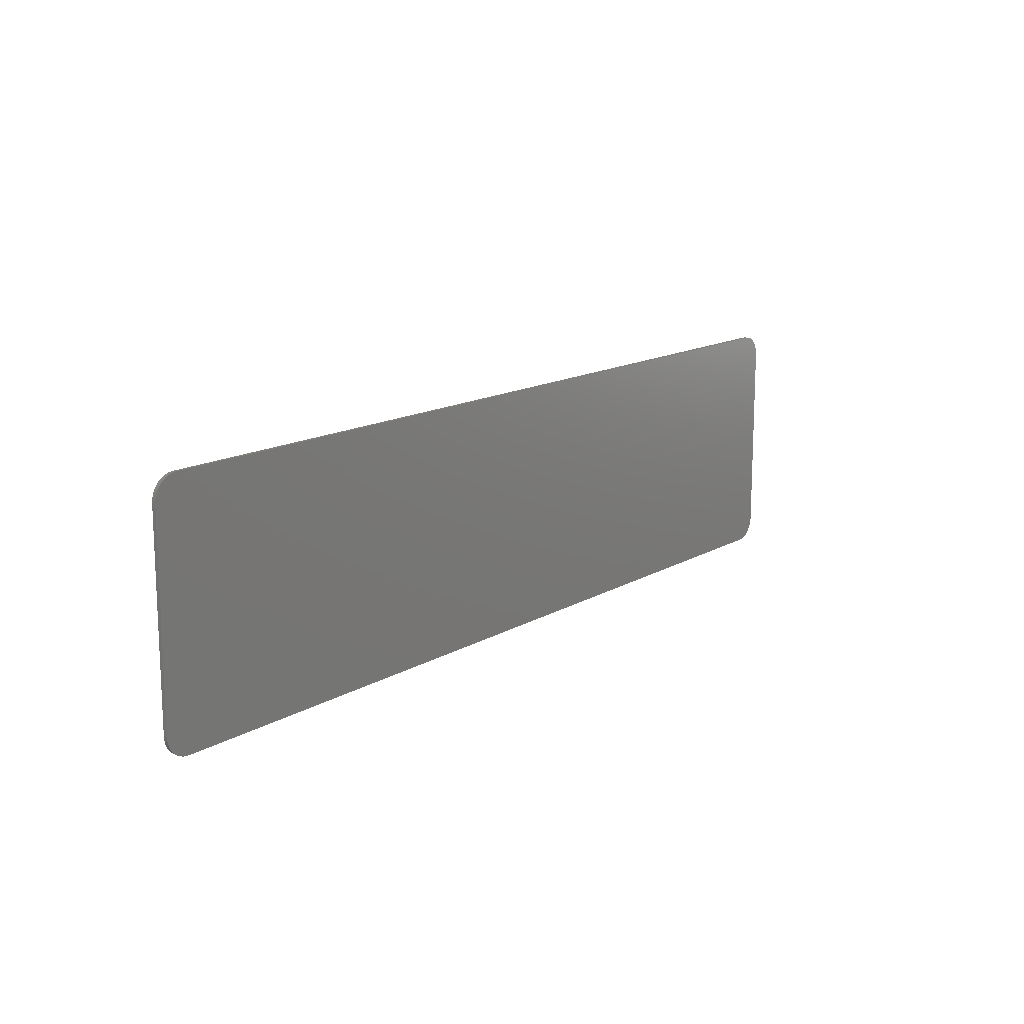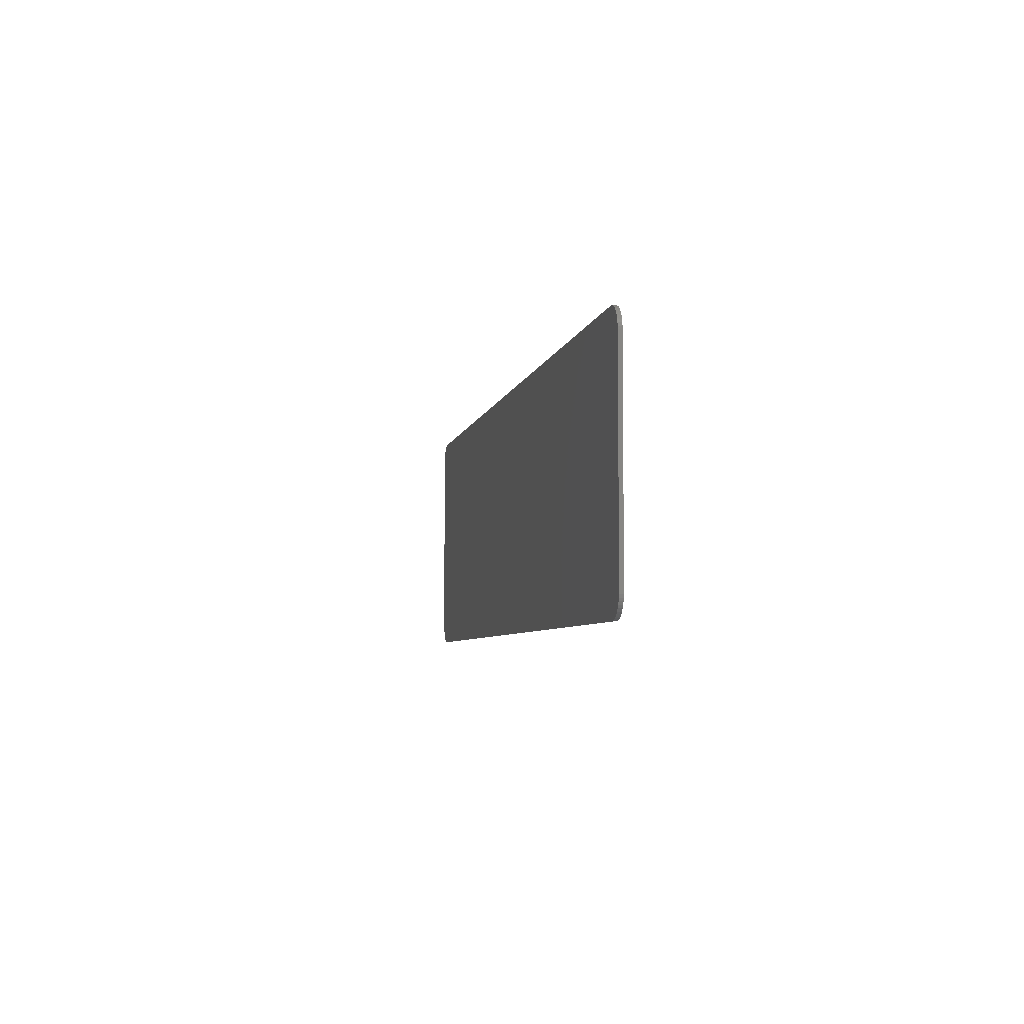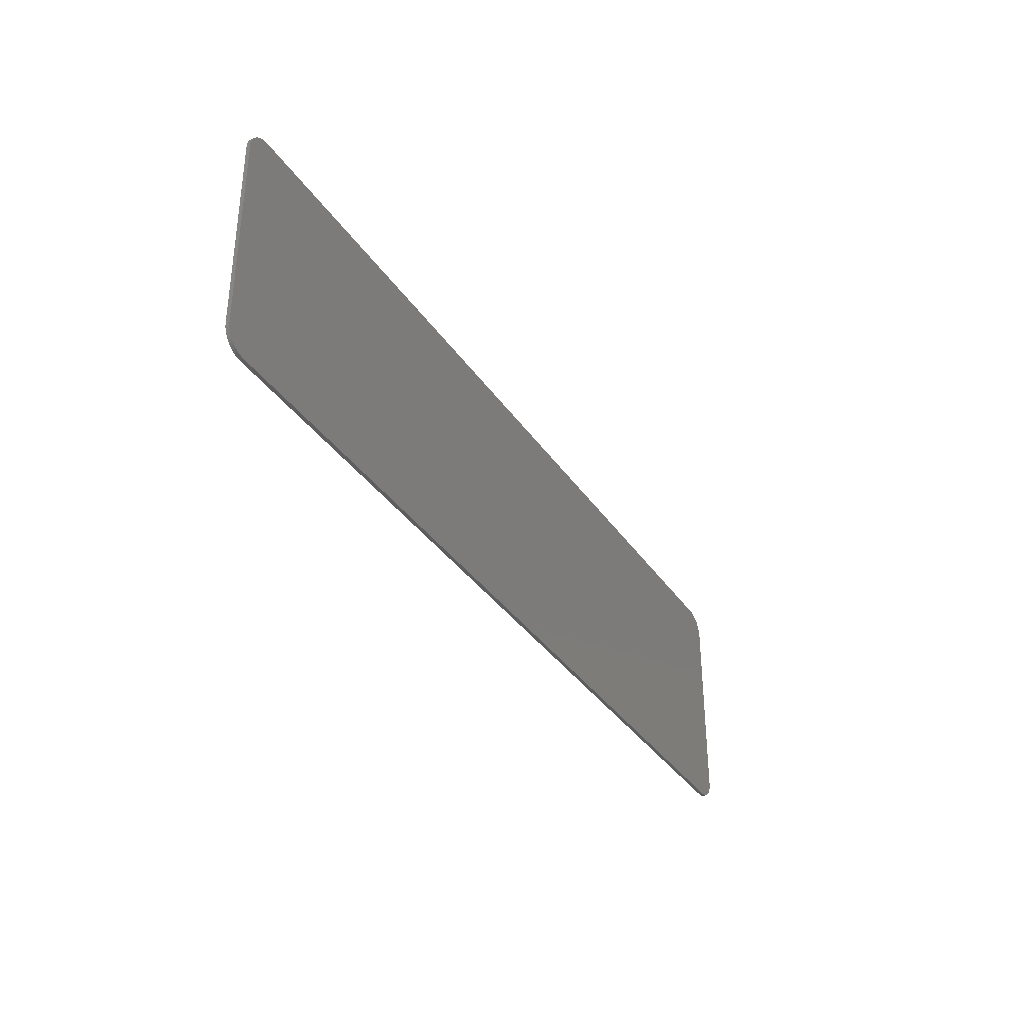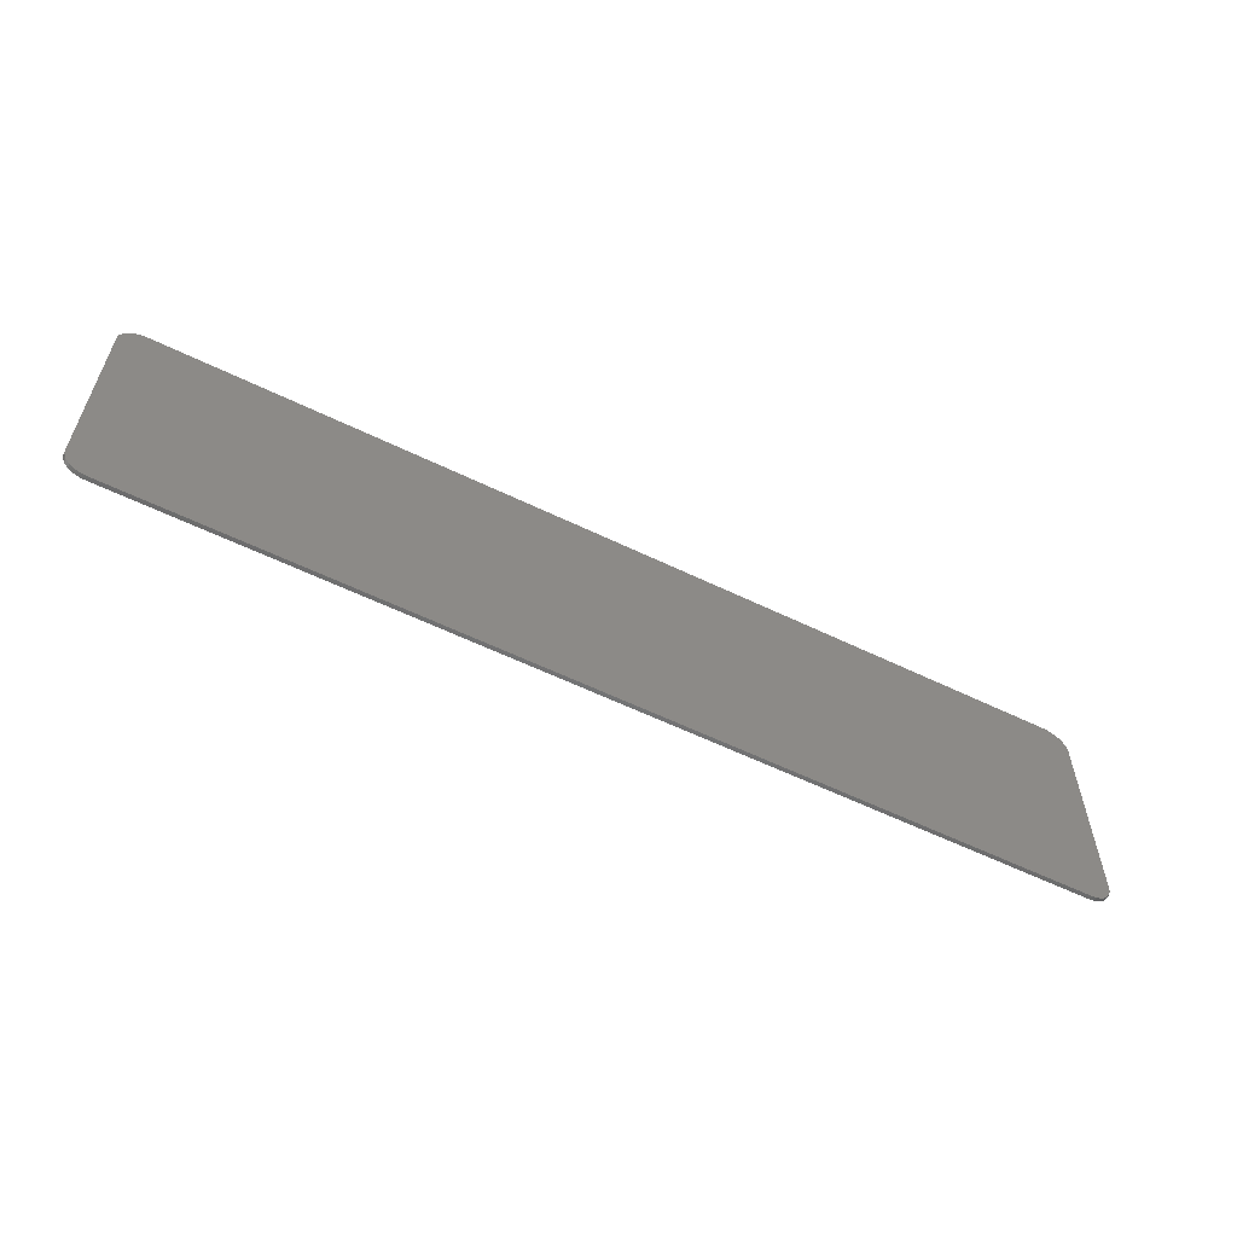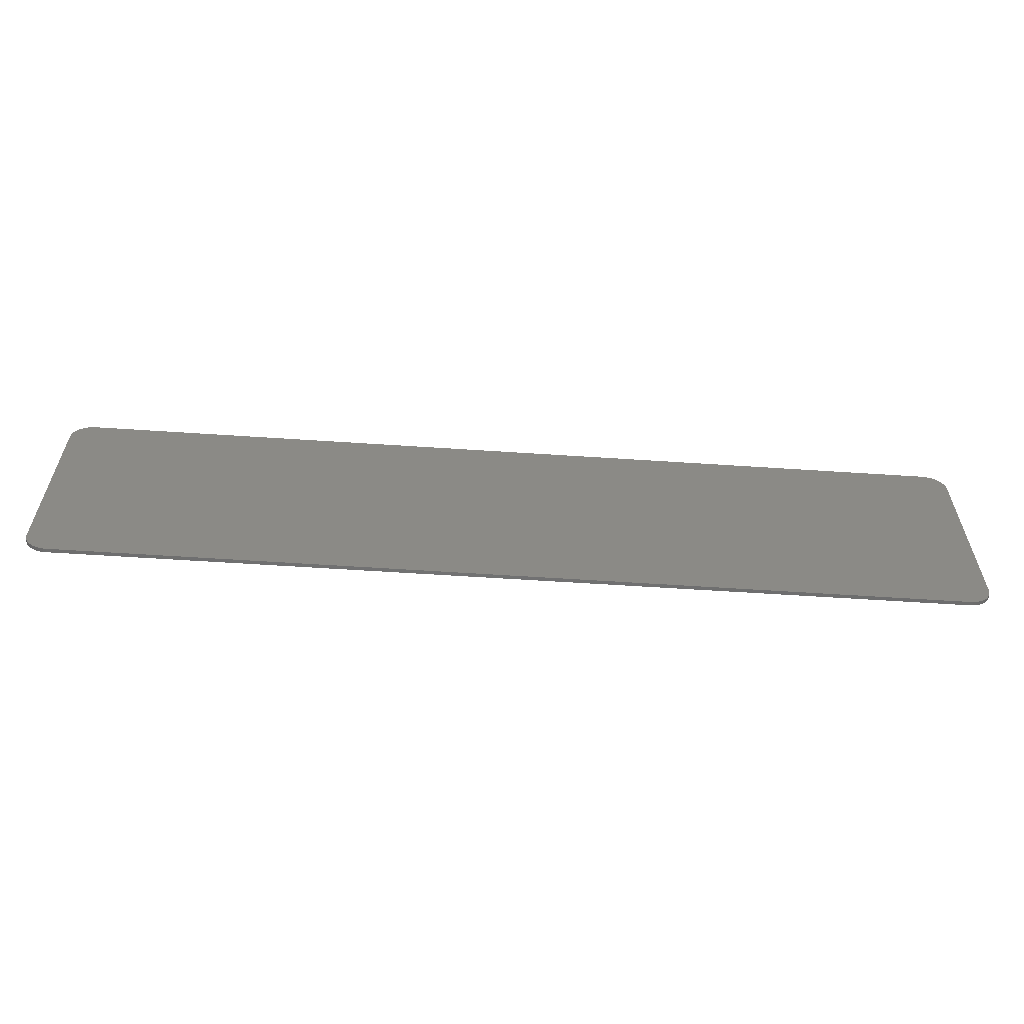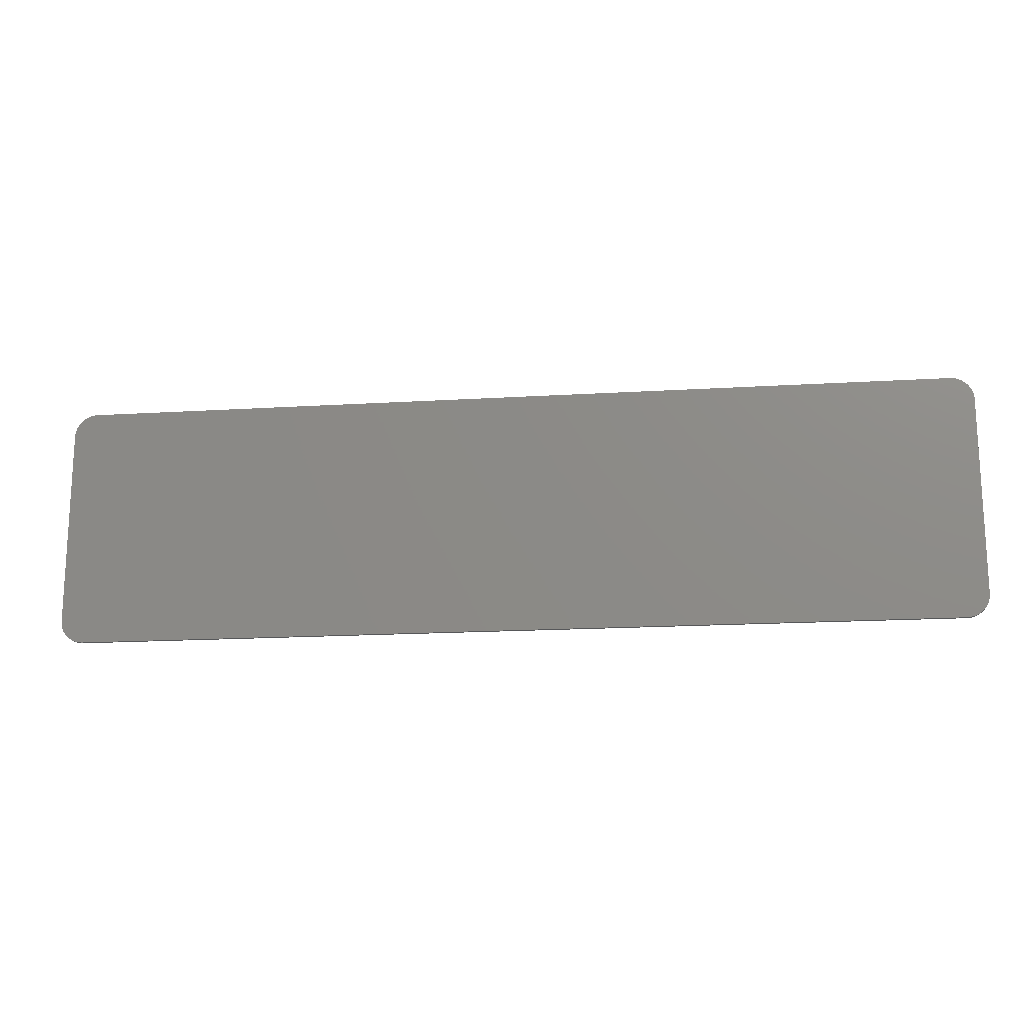
<metadata>
{"format":"stl","ext":"stl","renderer":"f3d","projection":"perspective","resolution":1024,"background":"white","views":[{"elev":14.4,"azim":128.4,"up":"+Z"},{"elev":-5.1,"azim":79.7,"up":"+Z"},{"elev":-35.2,"azim":-60.7,"up":"+Z"},{"elev":-58.2,"azim":153.3,"up":"+Z"},{"elev":-59.6,"azim":-3.9,"up":"+Z"},{"elev":-16.9,"azim":7.1,"up":"+Z"}]}
</metadata>
<code>
# stl→obj: 151 verts, 295 faces
v 12.09 -0.1 2.6
v 11.57 -0.1 3.195
v 11.49 -0.1 3.2
v 12.08 -0.1 2.678
v 11.64 -0.1 3.179
v 12.07 -0.1 2.755
v 11.72 -0.1 3.154
v 12.04 -0.1 2.83
v 11.79 -0.1 3.12
v 12.01 -0.1 2.9
v 11.85 -0.1 3.076
v 11.96 -0.1 2.965
v 11.91 -0.1 3.024
v 12.09 -0.1 -2.6
v 11.49 -0.1 -3.2
v 11.57 -0.1 -3.195
v 12.08 -0.1 -2.678
v 11.64 -0.1 -3.179
v 12.07 -0.1 -2.755
v 11.72 -0.1 -3.154
v 12.04 -0.1 -2.83
v 11.79 -0.1 -3.12
v 12.01 -0.1 -2.9
v 11.85 -0.1 -3.076
v 11.96 -0.1 -2.965
v 11.91 -0.1 -3.024
v 8.887 -0.1 1.32
v 7.649 -0.1 1.32
v 7.649 -0.1 -1.56
v 8.887 -0.1 -1.56
v 7.649 -0.1 3.2
v 7.649 -0.1 -3.2
v 2.404 -0.1 1.32
v 2.404 -0.1 -1.56
v 2.404 -0.1 3.2
v 2.404 -0.1 -3.2
v -2.843 -0.1 1.32
v -2.843 -0.1 -1.56
v -2.843 -0.1 3.2
v -2.843 -0.1 -3.2
v -8.088 -0.1 1.32
v -8.088 -0.1 -1.56
v -8.088 -0.1 3.2
v -8.088 -0.1 -3.2
v -12.09 -0.1 2.6
v -11.49 -0.1 3.2
v -11.57 -0.1 3.195
v -12.08 -0.1 2.678
v -11.64 -0.1 3.179
v -12.07 -0.1 2.755
v -11.72 -0.1 3.154
v -12.04 -0.1 2.83
v -11.79 -0.1 3.12
v -12.01 -0.1 2.9
v -11.85 -0.1 3.076
v -11.96 -0.1 2.965
v -11.91 -0.1 3.024
v -12.09 -0.1 -2.6
v -11.57 -0.1 -3.195
v -11.49 -0.1 -3.2
v -12.08 -0.1 -2.678
v -11.64 -0.1 -3.179
v -12.07 -0.1 -2.755
v -11.72 -0.1 -3.154
v -12.04 -0.1 -2.83
v -11.79 -0.1 -3.12
v -12.01 -0.1 -2.9
v -11.85 -0.1 -3.076
v -11.96 -0.1 -2.965
v -11.91 -0.1 -3.024
v -9.061 -0.1 1.29
v -8.607 -0.1 1.32
v -12.09 -0.1 1.32
v -9.508 -0.1 1.201
v -9.939 -0.1 1.055
v -10.35 -0.1 0.8537
v -10.73 -0.1 0.601
v -11.07 -0.1 0.3007
v -11.37 -0.1 -0.0414
v -11.62 -0.1 -0.42
v -11.82 -0.1 -0.8282
v -11.97 -0.1 -1.259
v -12.06 -0.1 -1.706
v -12.09 -0.1 -2.16
v -8.685 -0.1 -1.565
v -8.607 -0.1 -1.56
v -9.207 -0.1 -1.56
v -8.762 -0.1 -1.581
v -8.836 -0.1 -1.606
v -8.907 -0.1 -1.64
v -8.972 -0.1 -1.684
v -9.031 -0.1 -1.736
v -9.083 -0.1 -1.795
v -9.126 -0.1 -1.86
v -9.161 -0.1 -1.93
v -9.186 -0.1 -2.005
v -9.202 -0.1 -2.082
v -9.207 -0.1 -2.16
v -9.207 -0.1 -3.2
v 12.09 0 2.6
v 11.49 0 3.2
v 11.57 0 3.195
v 12.08 0 2.678
v 11.64 0 3.179
v 12.07 0 2.755
v 11.72 0 3.154
v 12.04 0 2.83
v 11.79 0 3.12
v 12.01 0 2.9
v 11.85 0 3.076
v 11.96 0 2.965
v 11.91 0 3.024
v 12.09 0 -2.6
v 11.57 0 -3.195
v 11.49 0 -3.2
v 12.08 0 -2.678
v 11.64 0 -3.179
v 12.07 0 -2.755
v 11.72 0 -3.154
v 12.04 0 -2.83
v 11.79 0 -3.12
v 12.01 0 -2.9
v 11.85 0 -3.076
v 11.96 0 -2.965
v 11.91 0 -3.024
v -12.09 0 2.6
v -11.57 0 3.195
v -11.49 0 3.2
v -12.08 0 2.678
v -11.64 0 3.179
v -12.07 0 2.755
v -11.72 0 3.154
v -12.04 0 2.83
v -11.79 0 3.12
v -12.01 0 2.9
v -11.85 0 3.076
v -11.96 0 2.965
v -11.91 0 3.024
v -12.09 0 -2.6
v -11.49 0 -3.2
v -11.57 0 -3.195
v -12.08 0 -2.678
v -11.64 0 -3.179
v -12.07 0 -2.755
v -11.72 0 -3.154
v -12.04 0 -2.83
v -11.79 0 -3.12
v -12.01 0 -2.9
v -11.85 0 -3.076
v -11.96 0 -2.965
v -11.91 0 -3.024
f 1 2 3
f 2 1 4
f 4 5 2
f 5 4 6
f 6 7 5
f 7 6 8
f 8 9 7
f 9 8 10
f 10 11 9
f 11 10 12
f 12 13 11
f 14 15 16
f 16 17 14
f 17 16 18
f 18 19 17
f 19 18 20
f 20 21 19
f 21 20 22
f 22 23 21
f 23 22 24
f 24 25 23
f 25 24 26
f 27 28 29
f 29 30 27
f 3 15 14
f 14 1 3
f 3 27 30
f 30 15 3
f 3 31 28
f 28 27 3
f 15 30 29
f 29 32 15
f 28 33 34
f 34 29 28
f 28 31 35
f 35 33 28
f 29 34 36
f 36 32 29
f 37 38 34
f 34 33 37
f 37 33 35
f 35 39 37
f 38 40 36
f 36 34 38
f 41 42 38
f 38 37 41
f 41 37 39
f 39 43 41
f 42 44 40
f 40 38 42
f 45 46 47
f 47 48 45
f 48 47 49
f 49 50 48
f 50 49 51
f 51 52 50
f 52 51 53
f 53 54 52
f 54 53 55
f 55 56 54
f 56 55 57
f 58 59 60
f 59 58 61
f 61 62 59
f 62 61 63
f 63 64 62
f 64 63 65
f 65 66 64
f 66 65 67
f 67 68 66
f 68 67 69
f 69 70 68
f 71 72 73
f 74 71 73
f 75 74 73
f 76 75 73
f 77 76 73
f 78 77 73
f 79 78 73
f 80 79 73
f 81 80 73
f 82 81 73
f 83 82 73
f 84 83 73
f 84 72 71
f 71 83 84
f 83 71 74
f 74 82 83
f 82 74 75
f 75 81 82
f 81 75 76
f 76 80 81
f 80 76 77
f 77 79 80
f 79 77 78
f 85 86 87
f 88 85 87
f 89 88 87
f 90 89 87
f 91 90 87
f 92 91 87
f 93 92 87
f 94 93 87
f 95 94 87
f 96 95 87
f 97 96 87
f 98 97 87
f 98 86 85
f 85 97 98
f 97 85 88
f 88 96 97
f 96 88 89
f 89 95 96
f 95 89 90
f 90 94 95
f 94 90 91
f 91 93 94
f 93 91 92
f 72 86 42
f 42 41 72
f 72 87 86
f 72 84 87
f 98 87 84
f 84 58 98
f 98 58 60
f 60 99 98
f 44 42 86
f 86 98 44
f 44 98 99
f 72 41 43
f 43 46 72
f 72 46 45
f 45 73 72
f 100 101 102
f 102 103 100
f 103 102 104
f 104 105 103
f 105 104 106
f 106 107 105
f 107 106 108
f 108 109 107
f 109 108 110
f 110 111 109
f 111 110 112
f 113 114 115
f 114 113 116
f 116 117 114
f 117 116 118
f 118 119 117
f 119 118 120
f 120 121 119
f 121 120 122
f 122 123 121
f 123 122 124
f 124 125 123
f 126 127 128
f 127 126 129
f 129 130 127
f 130 129 131
f 131 132 130
f 132 131 133
f 133 134 132
f 134 133 135
f 135 136 134
f 136 135 137
f 137 138 136
f 139 140 141
f 141 142 139
f 142 141 143
f 143 144 142
f 144 143 145
f 145 146 144
f 146 145 147
f 147 148 146
f 148 147 149
f 149 150 148
f 150 149 151
f 2 101 3
f 101 2 102
f 5 102 2
f 102 5 104
f 7 104 5
f 104 7 106
f 9 106 7
f 106 9 108
f 11 108 9
f 108 11 110
f 13 110 11
f 110 13 112
f 12 112 13
f 112 12 111
f 10 111 12
f 111 10 109
f 8 109 10
f 109 8 107
f 6 107 8
f 107 6 105
f 4 105 6
f 105 4 103
f 1 103 4
f 103 1 100
f 16 15 115
f 115 114 16
f 18 16 114
f 114 117 18
f 20 18 117
f 117 119 20
f 22 20 119
f 119 121 22
f 24 22 121
f 121 123 24
f 26 24 123
f 123 125 26
f 25 26 125
f 125 124 25
f 23 25 124
f 124 122 23
f 21 23 122
f 122 120 21
f 19 21 120
f 120 118 19
f 17 19 118
f 118 116 17
f 14 17 116
f 116 113 14
f 47 46 128
f 128 127 47
f 49 47 127
f 127 130 49
f 51 49 130
f 130 132 51
f 53 51 132
f 132 134 53
f 55 53 134
f 134 136 55
f 57 55 136
f 136 138 57
f 56 57 138
f 138 137 56
f 54 56 137
f 137 135 54
f 52 54 135
f 135 133 52
f 50 52 133
f 133 131 50
f 48 50 131
f 131 129 48
f 45 48 129
f 129 126 45
f 59 140 60
f 140 59 141
f 62 141 59
f 141 62 143
f 64 143 62
f 143 64 145
f 66 145 64
f 145 66 147
f 68 147 66
f 147 68 149
f 70 149 68
f 149 70 151
f 69 151 70
f 151 69 150
f 67 150 69
f 150 67 148
f 65 148 67
f 148 65 146
f 63 146 65
f 146 63 144
f 61 144 63
f 144 61 142
f 58 142 61
f 142 58 139
f 113 115 101
f 101 100 113
f 115 140 128
f 128 101 115
f 139 126 128
f 128 140 139
f 100 1 14
f 14 113 100
f 101 31 3
f 32 115 15
f 101 35 31
f 36 115 32
f 101 128 39
f 39 35 101
f 40 140 115
f 115 36 40
f 128 43 39
f 44 140 40
f 128 46 43
f 60 140 44
f 126 139 58
f 58 45 126

</code>
